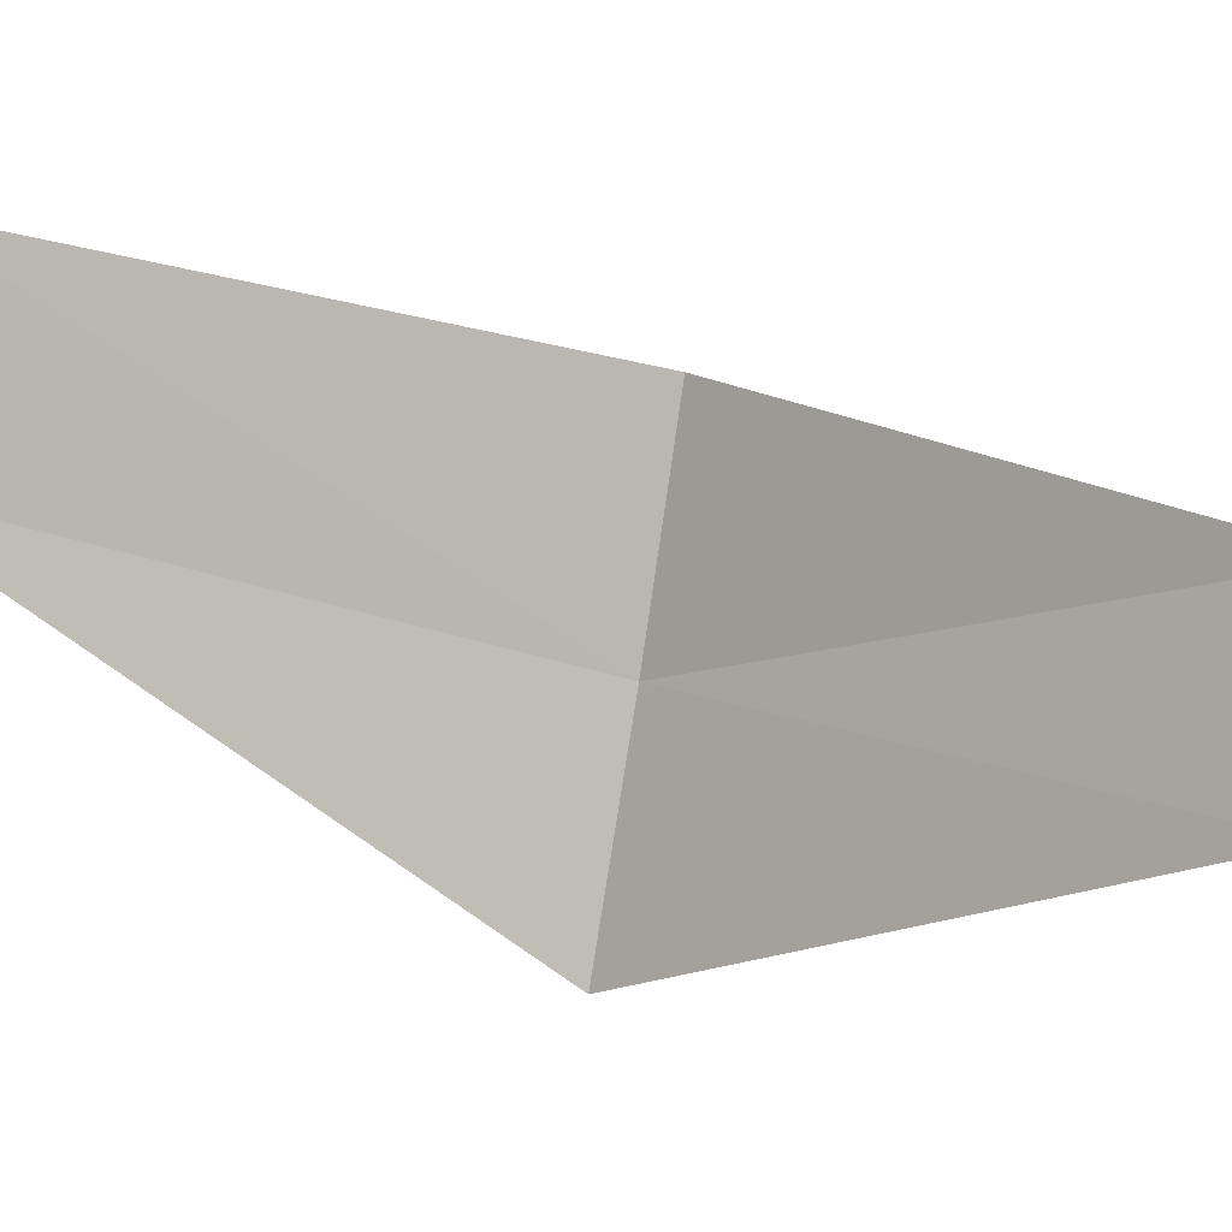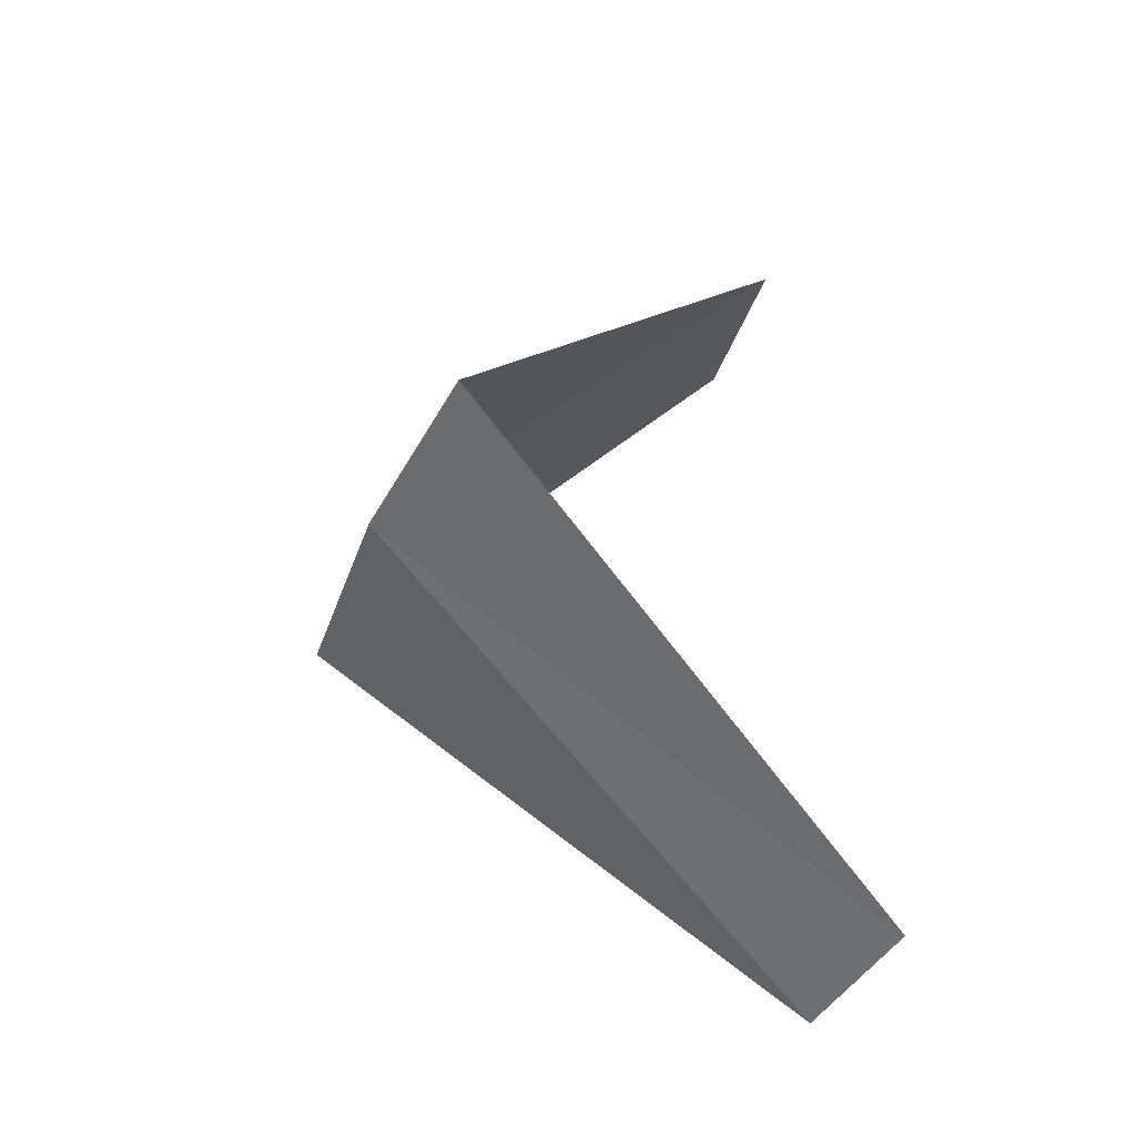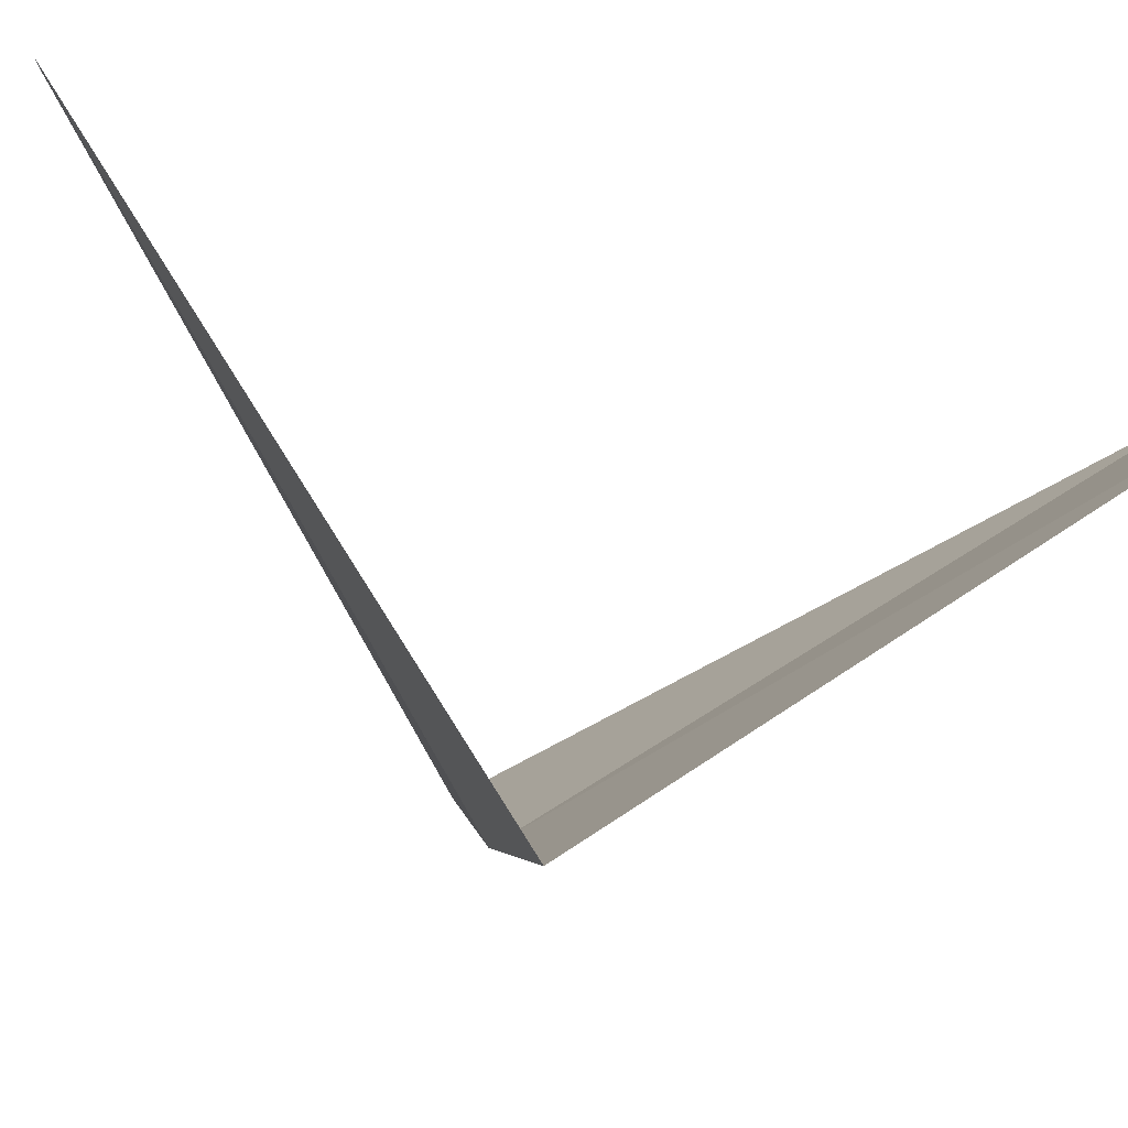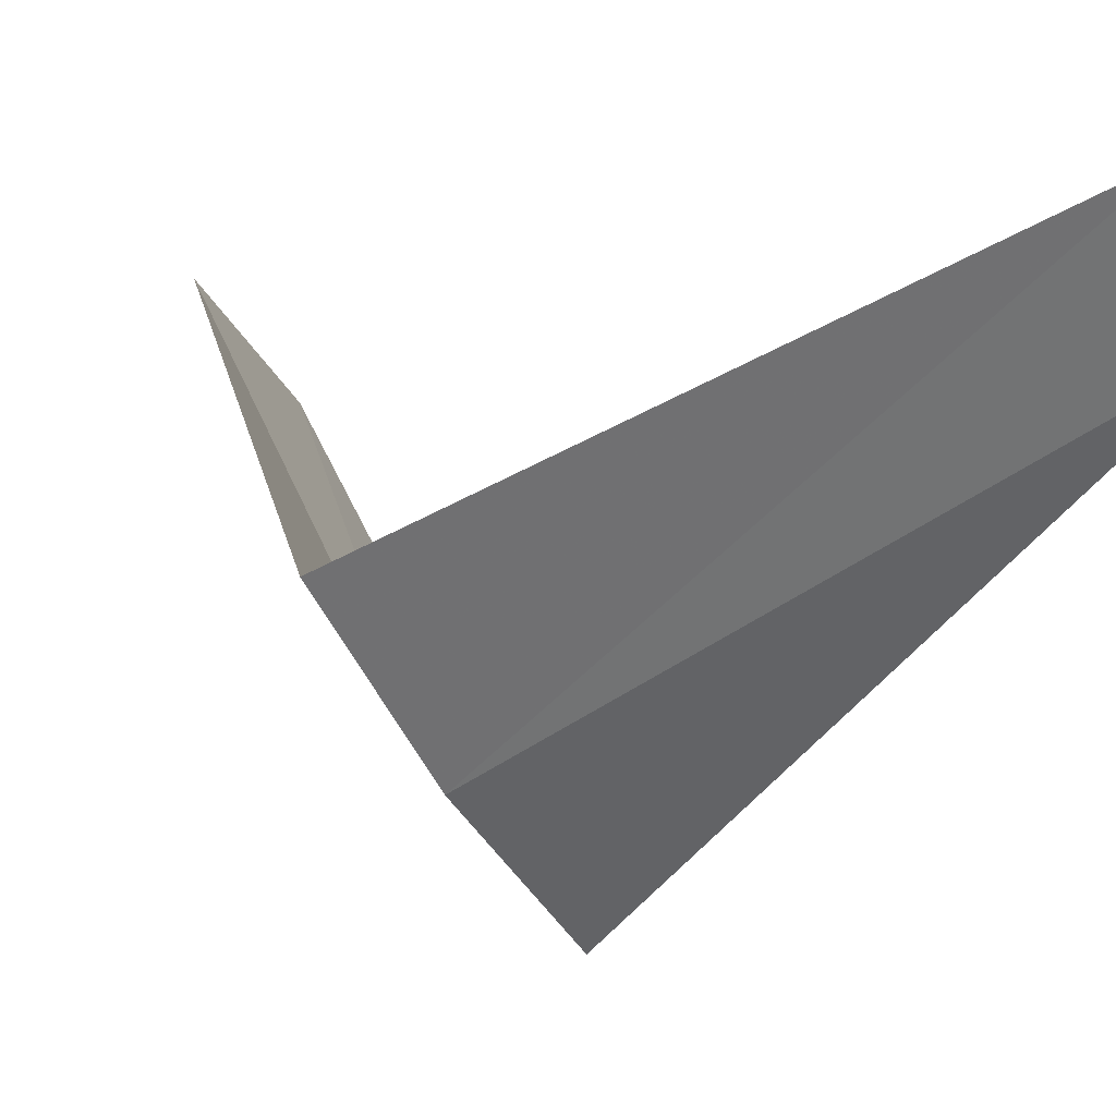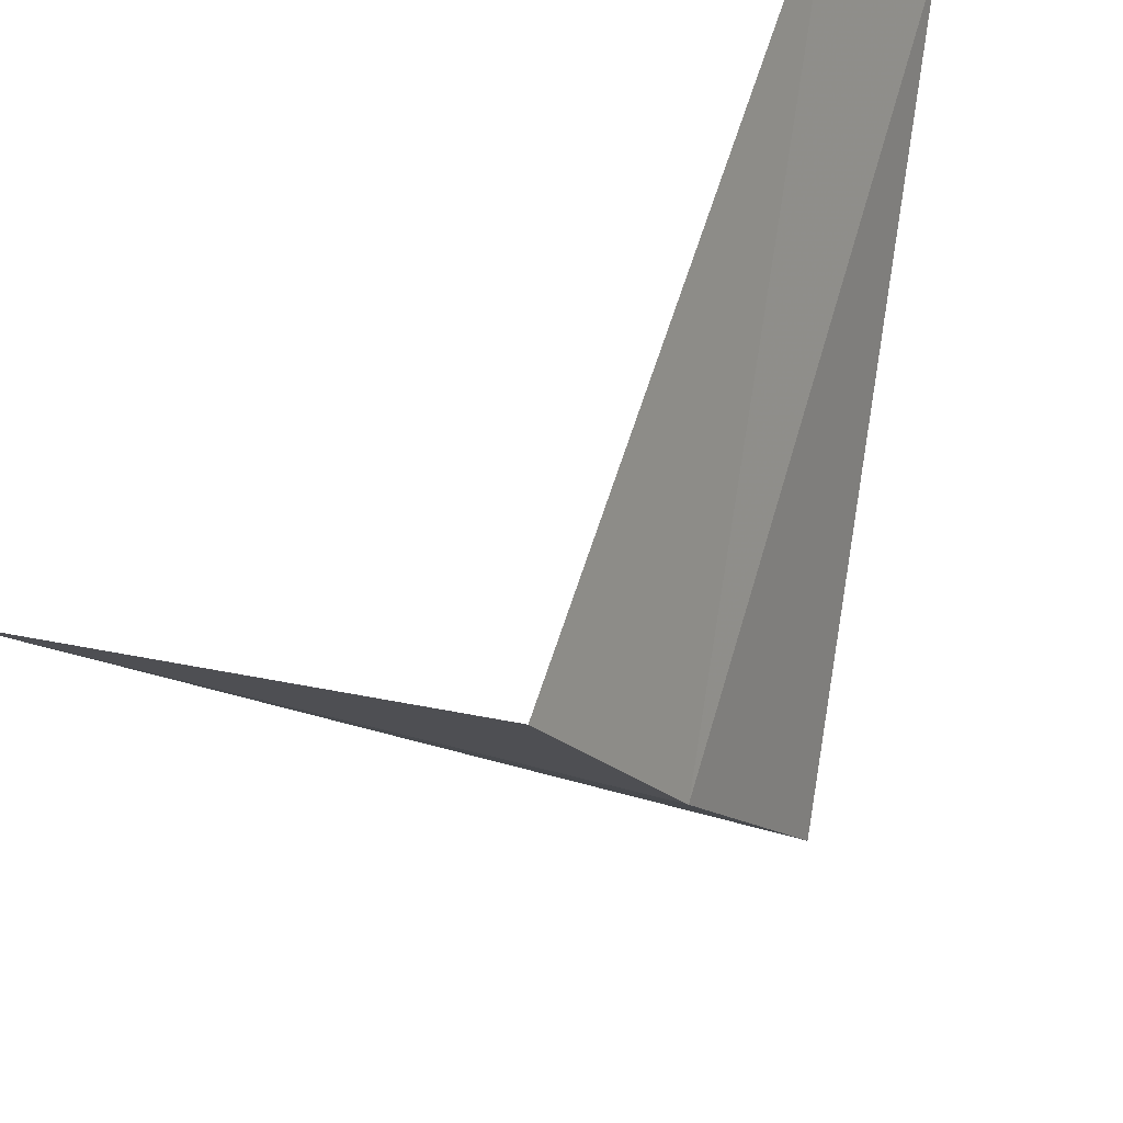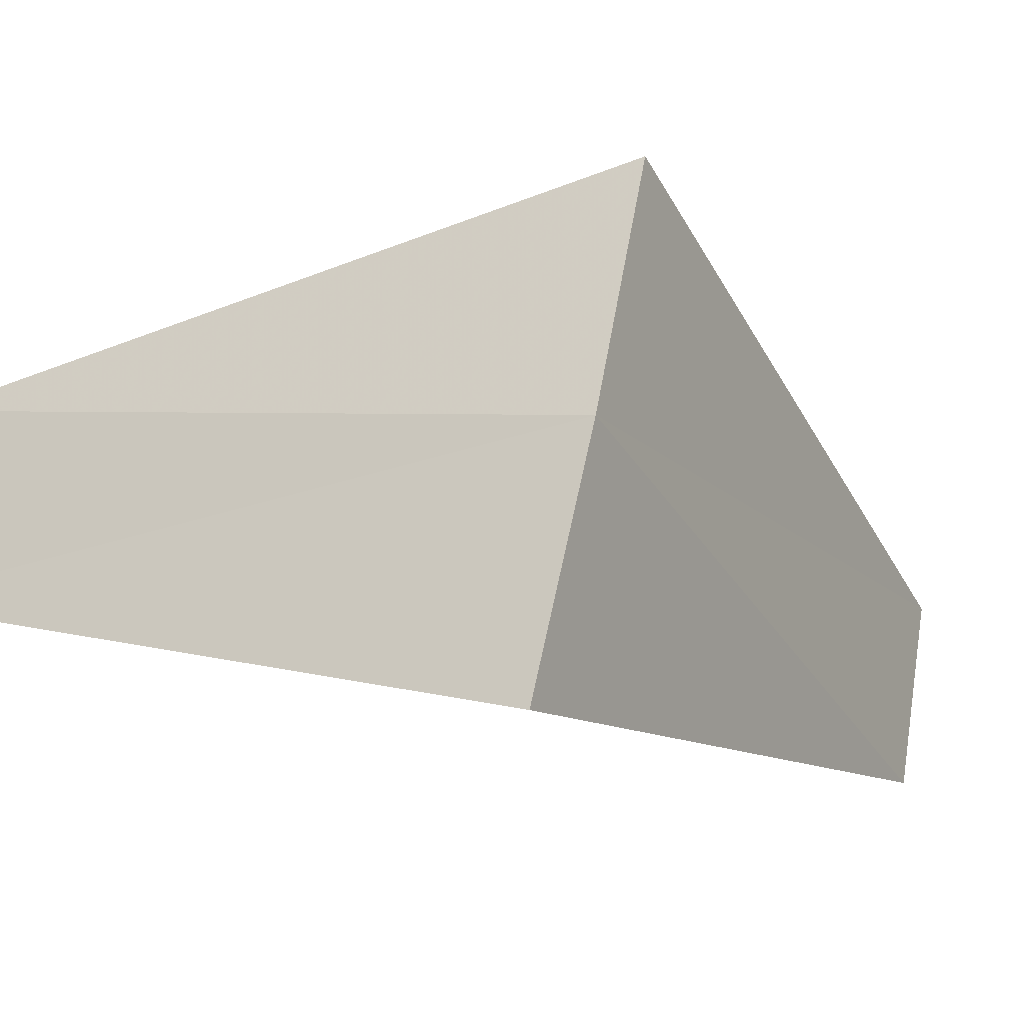
<metadata>
{"format":"obj","ext":"obj","renderer":"f3d","projection":"perspective","resolution":1024,"background":"white","views":[{"elev":30.0,"azim":-83.9,"up":"+Y"},{"elev":-33.4,"azim":115.5,"up":"+Z"},{"elev":-45.8,"azim":-110.4,"up":"+Y"},{"elev":10.2,"azim":120.4,"up":"+Y"},{"elev":-69.9,"azim":-55.3,"up":"+Y"},{"elev":-65.6,"azim":66.8,"up":"+Y"}]}
</metadata>
<code>
v 2.916 -2.738 21.76
v 2.187 -2.054 20.76
v 2.55 -3.082 21.72
v 2.427 -1.763 20.8
v 3.236 -2.351 21.8
v 1.912 -2.312 22.72
v 2.187 -2.054 22.76
f 1 3 2
f 1 2 4
f 1 4 5
f 1 6 3
f 1 7 6
f 1 5 7

</code>
